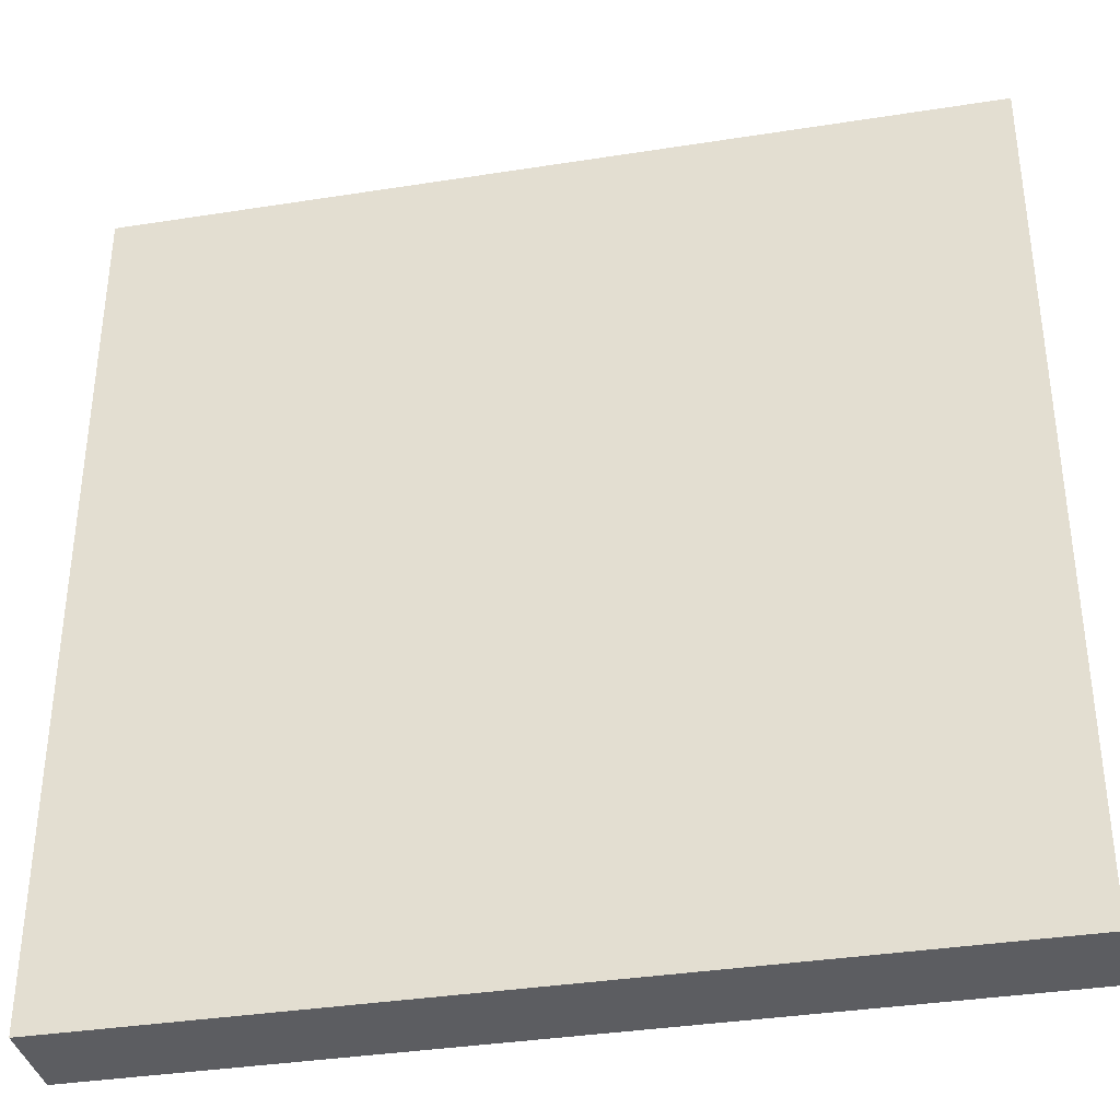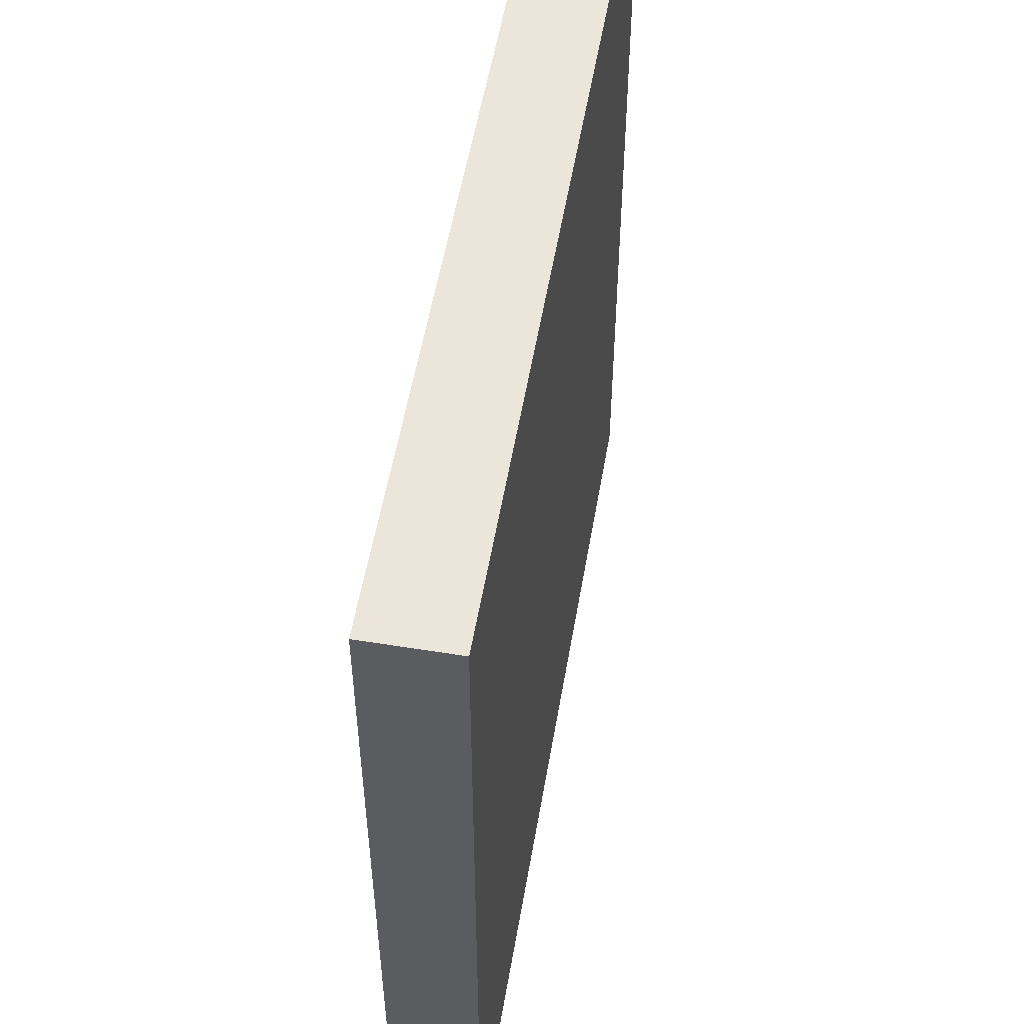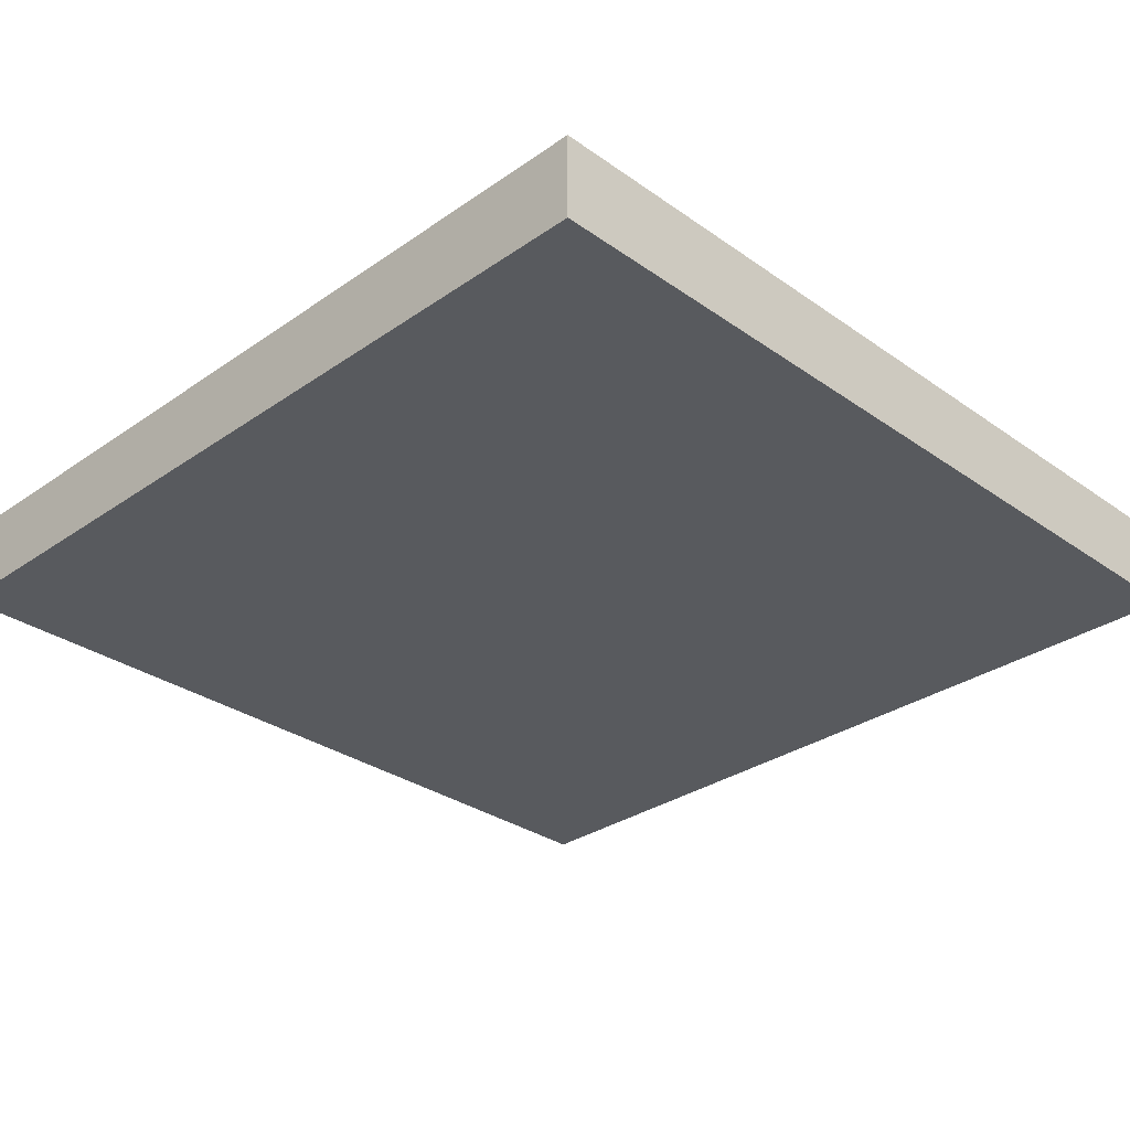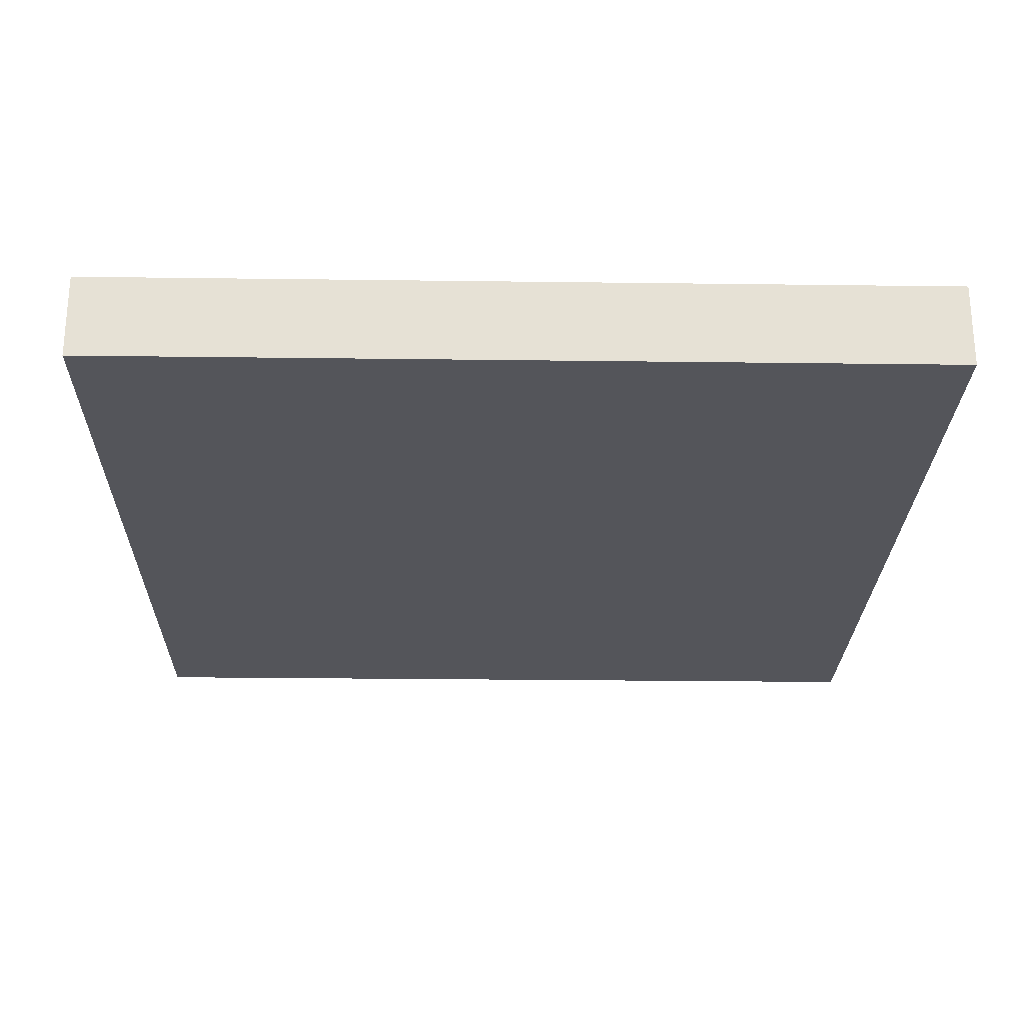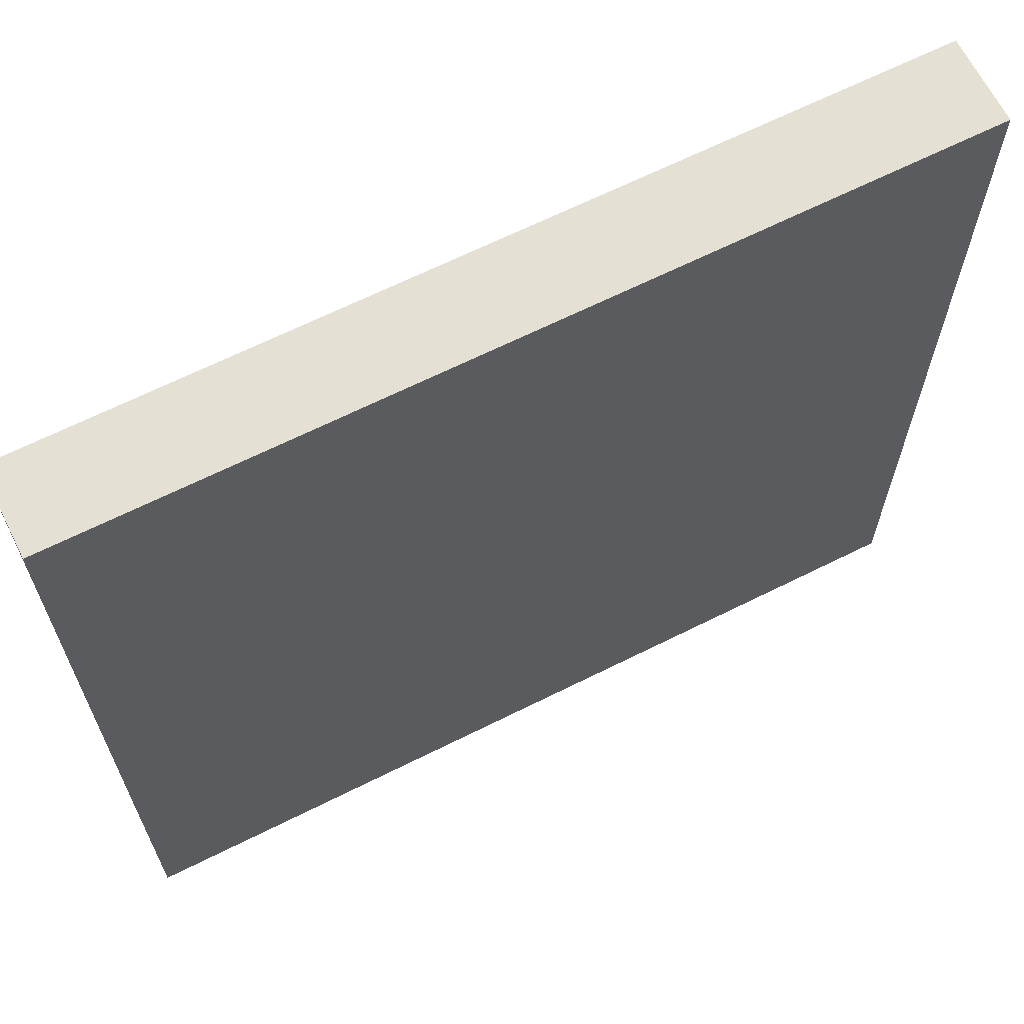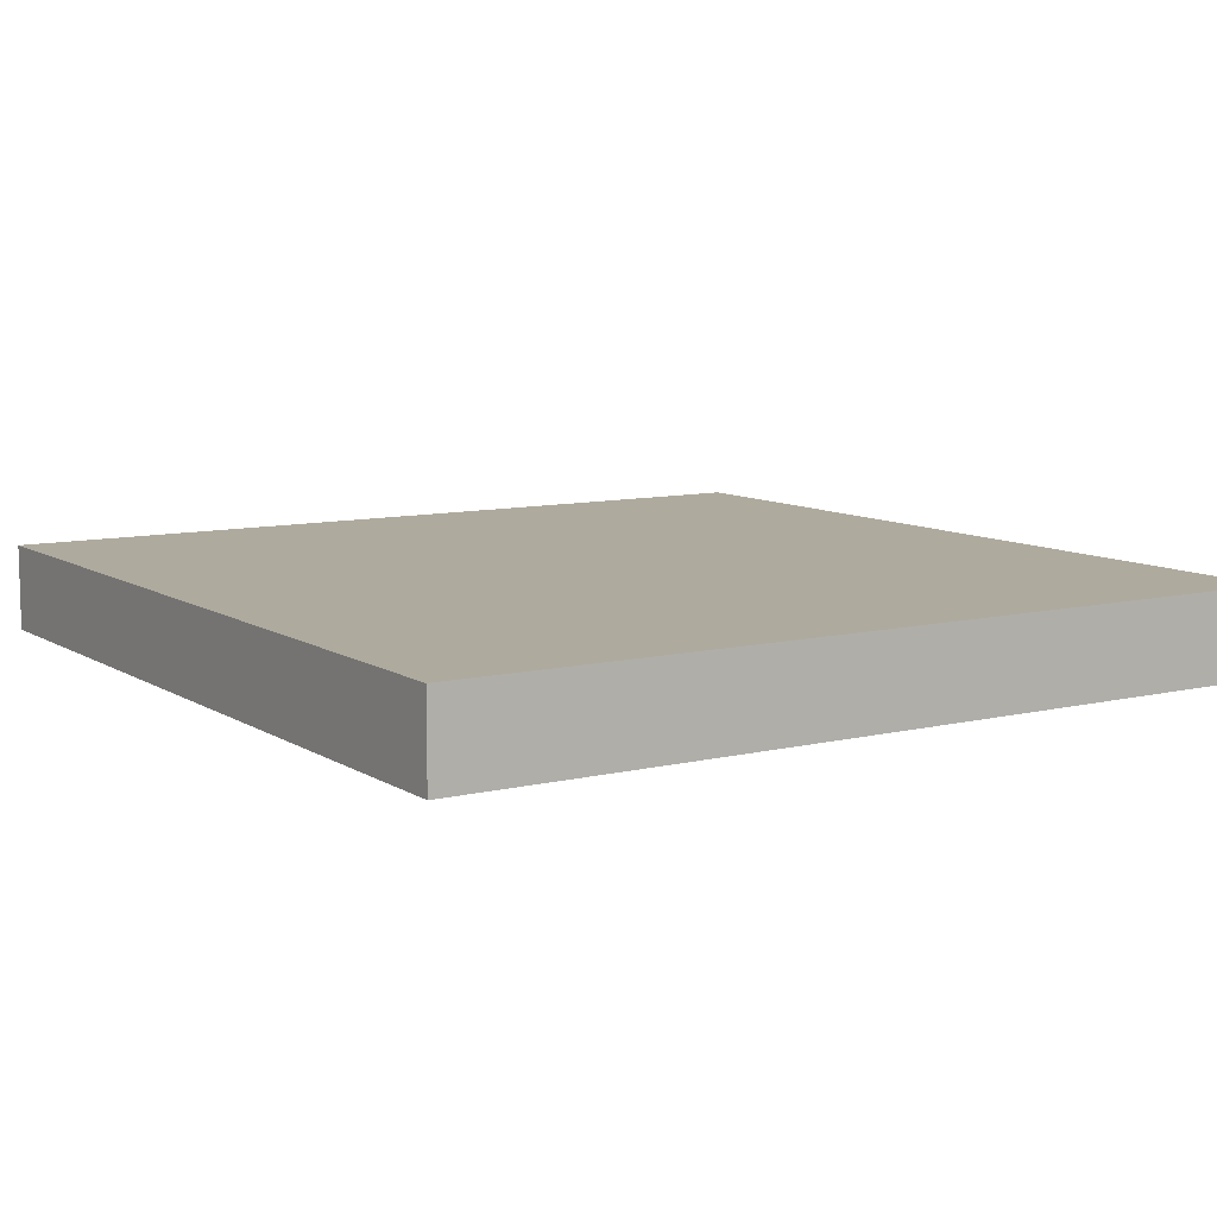
<metadata>
{"format":"obj","ext":"obj","renderer":"f3d","projection":"perspective","resolution":1024,"background":"white","views":[{"elev":-36.3,"azim":11.6,"up":"+Z"},{"elev":54.5,"azim":99.7,"up":"+Z"},{"elev":-30.9,"azim":134.8,"up":"+Y"},{"elev":-25.0,"azim":-1.2,"up":"+Y"},{"elev":65.8,"azim":-26.7,"up":"+Z"},{"elev":9.3,"azim":147.4,"up":"+Y"}]}
</metadata>
<code>
v 0 0 1
v 1 0 1
v 1 0.1 1
v 0 0.1 1
v 1 0 0
v 0 0 0
v 1 0.1 0
v 0 0.1 0
g Mesh1 Plate_Wood Model
f 2 4 1
f 2 3 4
f 2 6 5
f 2 1 6
f 5 3 2
f 5 7 3
f 6 7 5
f 6 8 7
f 1 8 6
f 1 4 8
f 7 4 3
f 7 8 4

</code>
